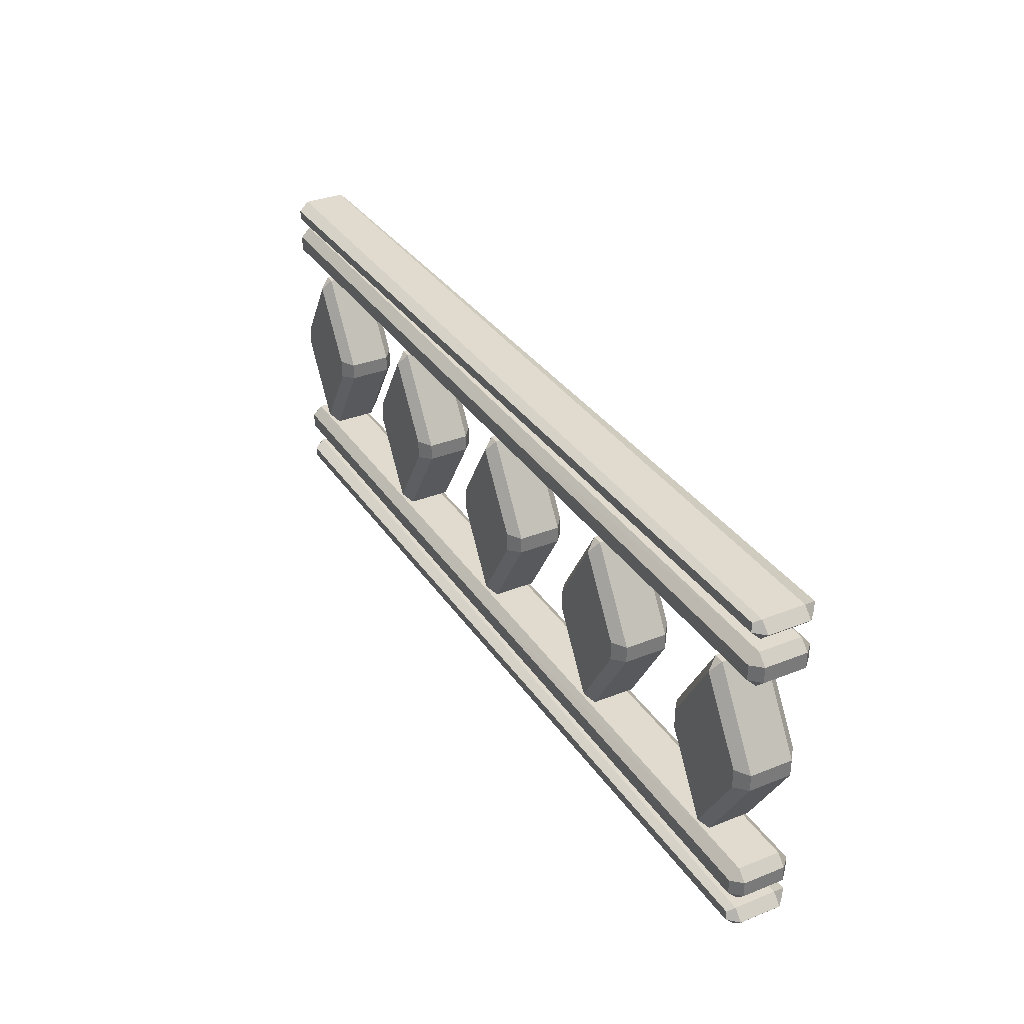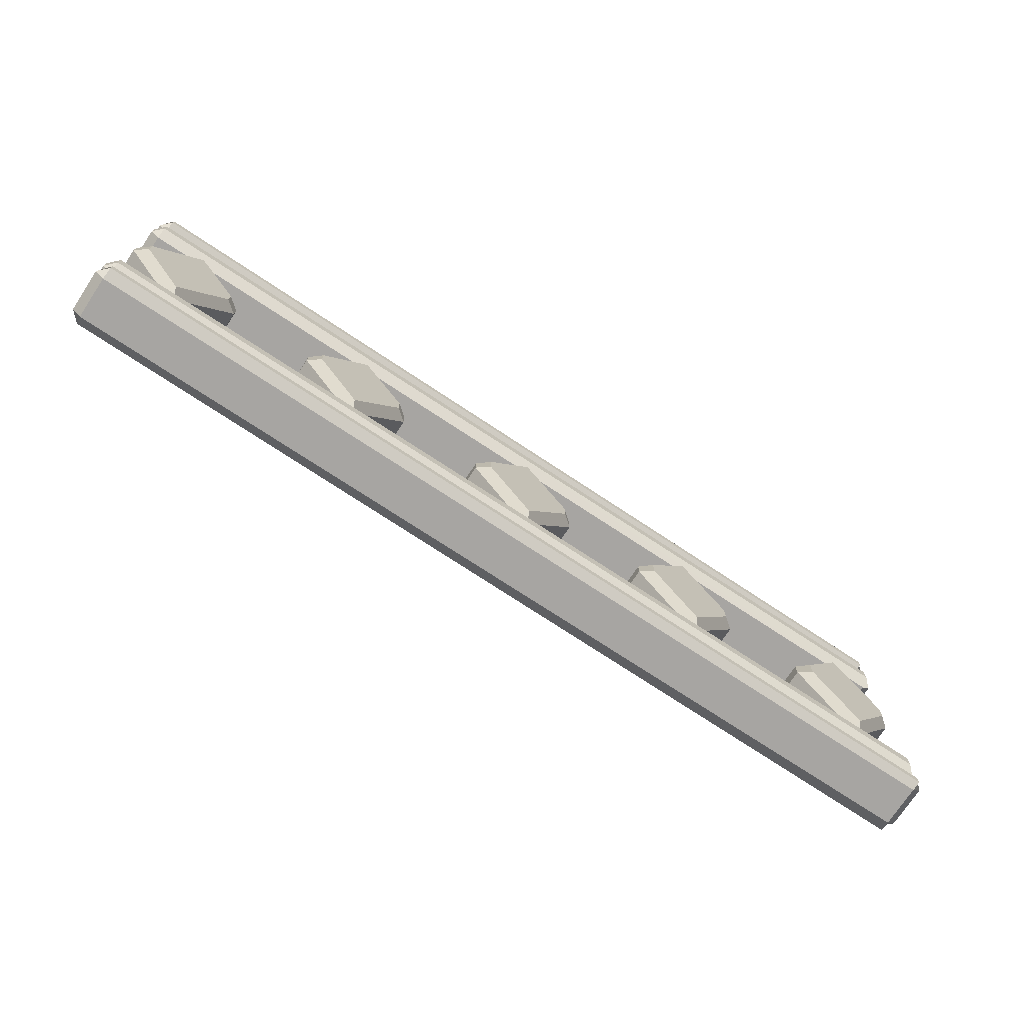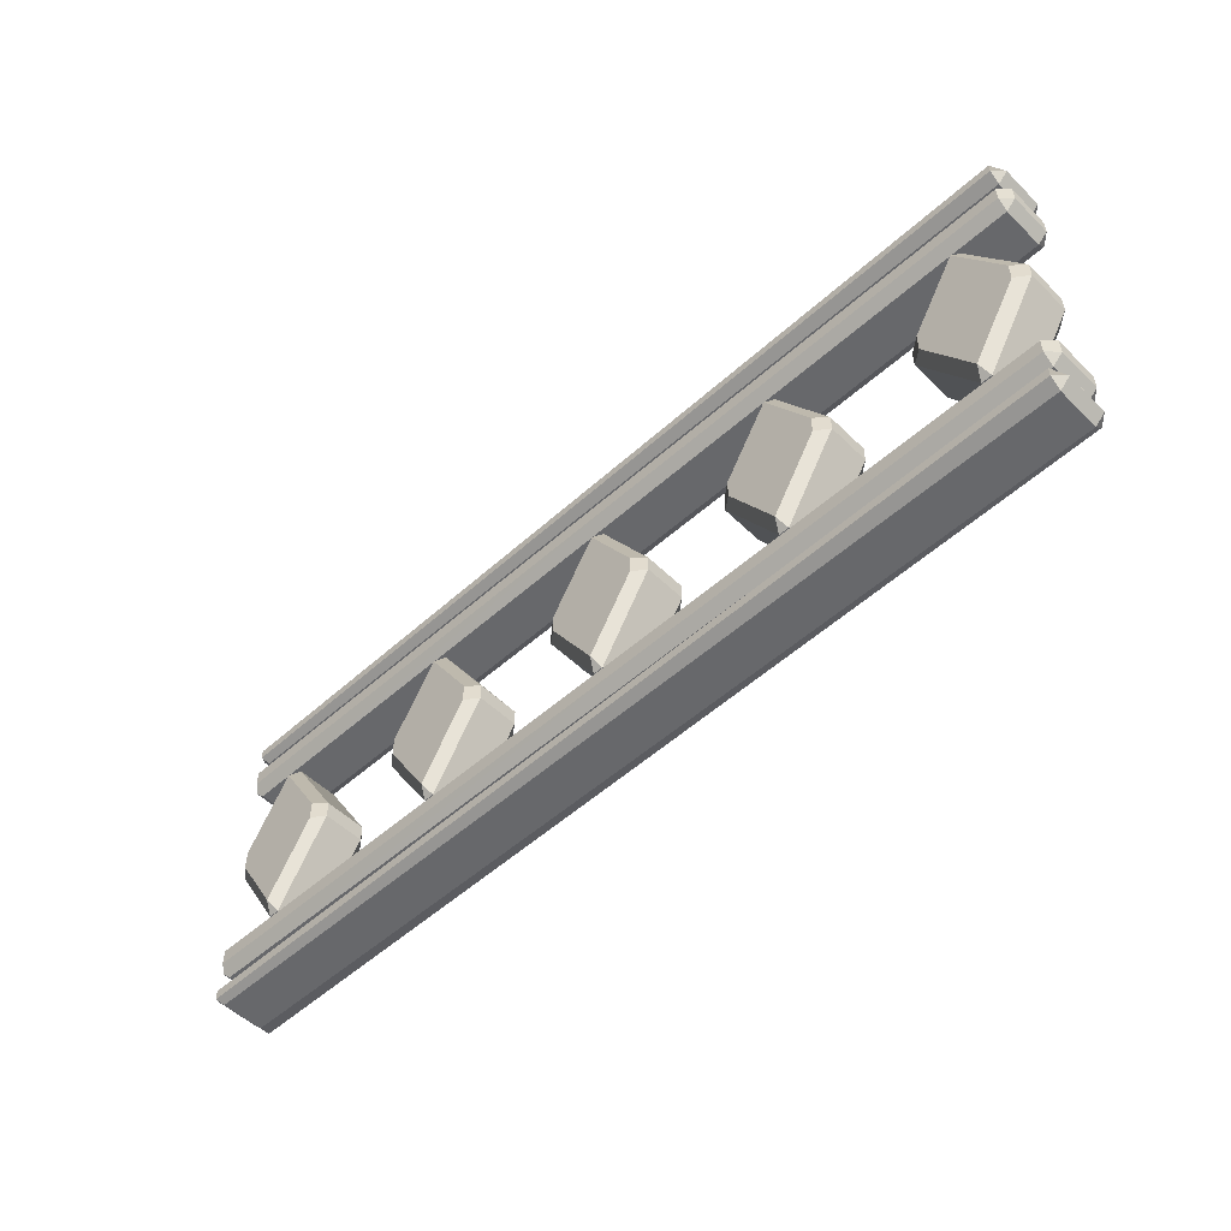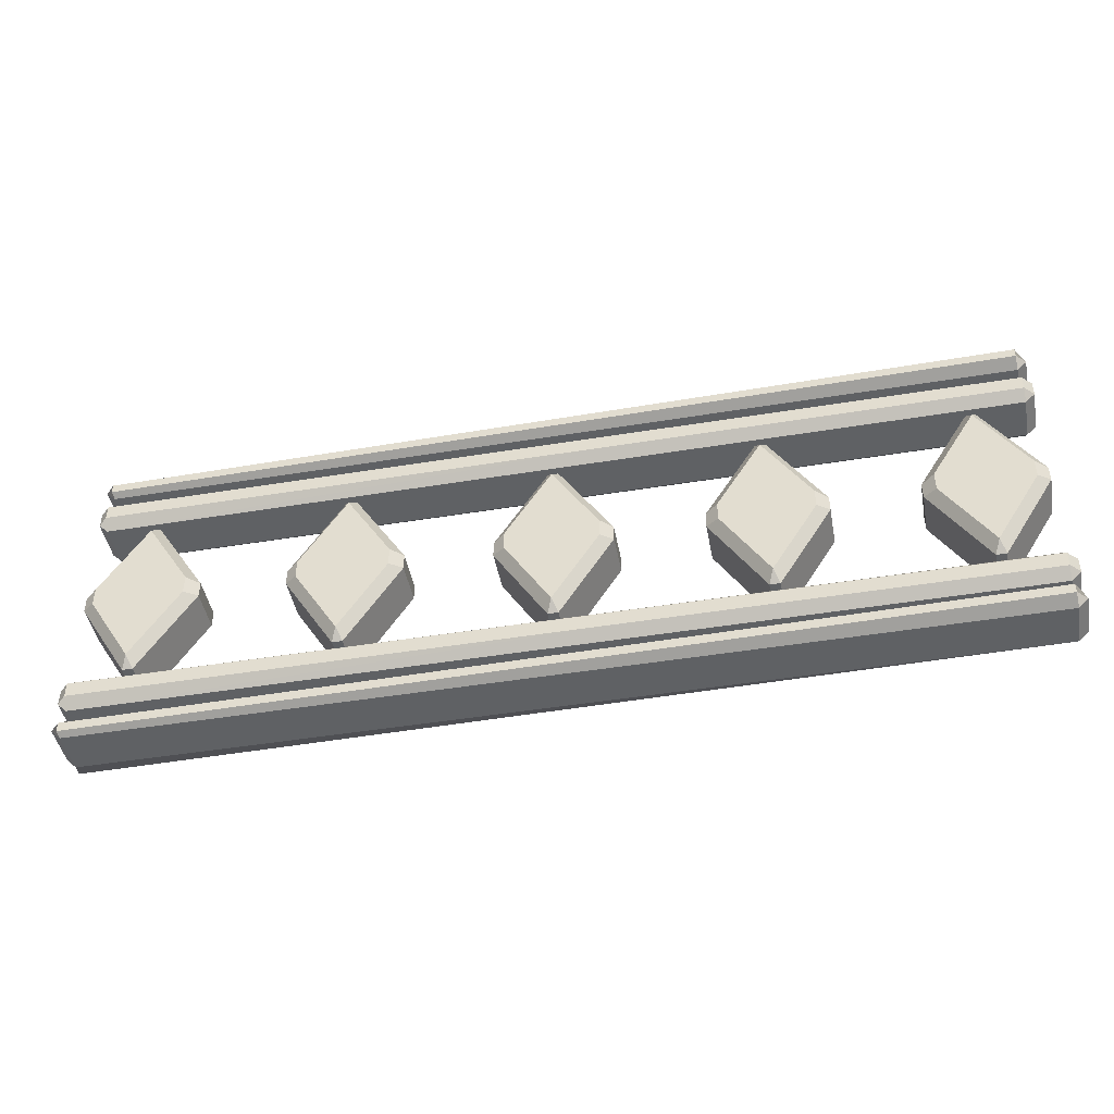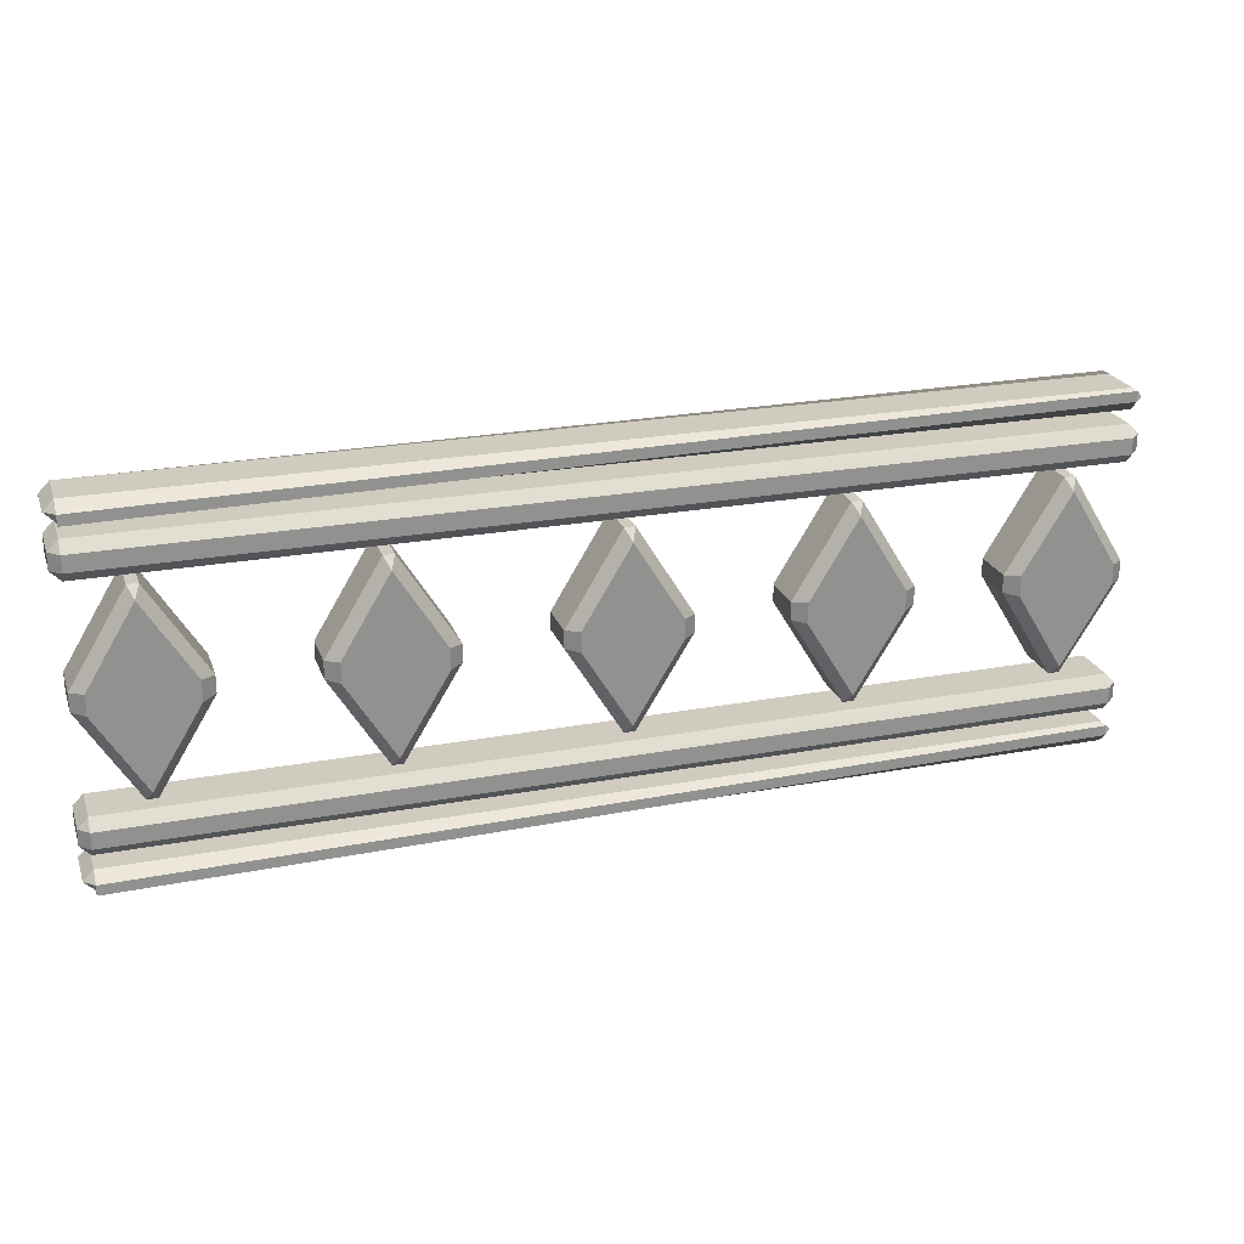
<metadata>
{"format":"obj","ext":"obj","renderer":"f3d","projection":"perspective","resolution":1024,"background":"white","views":[{"elev":33.6,"azim":-118.5,"up":"+Z"},{"elev":-73.9,"azim":-33.4,"up":"+Z"},{"elev":-52.5,"azim":-136.2,"up":"+Z"},{"elev":-45.8,"azim":-169.3,"up":"+Z"},{"elev":23.7,"azim":162.6,"up":"+Z"}]}
</metadata>
<code>
o Curve
v 2.739 0 -0.9636
v 2.797 -0.05835 -0.9648
v 2.739 -0.05835 -1.023
v 2.739 0 -1.022
v -2.797 -0.05835 -0.9648
v -2.738 0 -0.9648
v -2.738 -0.05835 -1.023
v -2.797 -0.05835 -0.9636
v -2.738 -0.05835 -0.9052
v -2.739 0 -0.9065
v -2.738 0 -0.9648
v 2.739 -0.05835 -0.9052
v 2.797 -0.05835 -0.9636
v 2.739 0 -0.9636
v 2.739 -0.05835 1.023
v 2.797 -0.05835 0.9646
v 2.739 0 0.9646
v -2.797 -0.05835 0.9646
v -2.738 -0.05835 1.023
v -2.739 0 1.022
v -2.738 0 0.9634
v -2.797 -0.05835 0.9634
v -2.738 0 0.9634
v -2.738 -0.05835 0.905
v 2.739 0 0.9646
v 2.797 -0.05835 0.9634
v 2.739 -0.05835 0.905
v 2.739 0 0.9062
v 2.739 -0.05835 0.8259
v 2.797 -0.05835 0.7676
v 2.739 0 0.7676
v -2.797 -0.05835 0.7676
v -2.738 -0.05835 0.8259
v 0.3043 0 0.7676
v -2.738 0 0.7653
v -2.797 -0.05835 0.6737
v -2.738 0 0.6737
v -2.738 -0.05835 0.6153
v 2.739 0 0.6759
v 2.797 -0.05835 0.6737
v 2.739 -0.05835 0.6153
v -0.3038 0 0.6737
v -2.449 -0.05835 -0.5659
v -2.418 0 -0.5037
v -2.388 -0.05835 -0.5657
v -2.766 -0.05835 -0.0494
v -2.766 -0.05835 0.04999
v -2.692 0 0.05865
v -2.692 0 -0.05805
v -2.449 -0.05835 0.5656
v -2.388 -0.05835 0.5655
v -2.418 0 0.5036
v -2.148 0 0.05865
v -2.074 -0.05835 0.05014
v -2.074 -0.05835 -0.04955
v -2.147 0 -0.05805
v -1.245 -0.05835 -0.5659
v -1.215 0 -0.5037
v -1.185 -0.05835 -0.5657
v -1.563 -0.05835 -0.0494
v -1.563 -0.05835 0.04999
v -1.489 0 0.05865
v -1.489 0 -0.05805
v -1.245 -0.05835 0.5656
v -1.185 -0.05835 0.5655
v -1.215 0 0.5036
v -0.9442 0 0.05865
v -0.8707 -0.05835 0.05014
v -0.8707 -0.05835 -0.04955
v -0.9442 0 -0.05805
v -0.03177 -0.05835 -0.5659
v -0.001489 0 -0.5037
v 0.0291 -0.05835 -0.5657
v -0.3493 -0.05835 -0.0494
v -0.3493 -0.05835 0.04999
v -0.2754 0 0.05865
v -0.2755 0 -0.05805
v -0.0318 -0.05835 0.5656
v 0.02913 -0.05835 0.5655
v -0.001489 0 0.5036
v 0.2694 0 0.05865
v 0.3429 -0.05835 0.05014
v 0.343 -0.05835 -0.04955
v 0.2695 0 -0.05805
v 1.182 -0.05835 -0.5659
v 1.212 0 -0.5037
v 1.243 -0.05835 -0.5657
v 0.8644 -0.05835 -0.0494
v 0.8644 -0.05835 0.04999
v 0.9383 0 0.05865
v 0.9382 0 -0.05805
v 1.182 -0.05835 0.5656
v 1.243 -0.05835 0.5655
v 1.212 0 0.5036
v 1.483 0 0.05865
v 1.557 -0.05835 0.05014
v 1.557 -0.05835 -0.04955
v 1.483 0 -0.05805
v 2.396 -0.05835 -0.5659
v 2.426 0 -0.5037
v 2.456 -0.05835 -0.5657
v 2.078 -0.05835 -0.0494
v 2.078 -0.05835 0.04999
v 2.152 0 0.05865
v 2.152 0 -0.05805
v 2.396 -0.05835 0.5656
v 2.456 -0.05835 0.5655
v 2.426 0 0.5036
v 2.697 0 0.05865
v 2.77 -0.05835 0.05014
v 2.77 -0.05835 -0.04955
v 2.697 0 -0.05805
v 2.739 0 -0.7655
v 2.797 -0.05835 -0.7678
v 2.739 -0.05835 -0.8261
v -0.304 0 -0.7678
v -2.797 -0.05835 -0.7678
v -2.738 0 -0.7678
v -2.738 -0.05835 -0.8261
v -2.797 -0.05835 -0.6739
v -2.738 -0.05835 -0.6156
v 0.3044 0 -0.6739
v -2.738 0 -0.6761
v 2.739 -0.05835 -0.6156
v 2.797 -0.05835 -0.6739
v 2.739 0 -0.6739
v 2.739 -0.3676 -0.9636
v 2.739 -0.3676 -1.023
v 2.739 -0.3092 -1.023
v 2.797 -0.3092 -0.9648
v -2.797 -0.3092 -0.9648
v -2.738 -0.3092 -1.023
v -2.738 -0.3676 -0.9648
v -2.797 -0.3092 -0.9636
v -2.738 -0.3676 -0.9648
v -2.738 -0.3676 -0.9052
v -2.738 -0.3092 -0.9052
v 2.739 -0.3092 -0.9052
v 2.739 -0.3676 -0.9636
v 2.797 -0.3092 -0.9636
v 2.739 -0.3092 1.023
v 2.739 -0.3676 0.9646
v 2.797 -0.3092 0.9646
v -2.797 -0.3092 0.9646
v -2.738 -0.3676 0.9634
v -2.738 -0.3676 1.023
v -2.738 -0.3092 1.023
v -2.797 -0.3092 0.9634
v -2.738 -0.3092 0.905
v -2.738 -0.3676 0.9634
v 2.739 -0.3676 0.9646
v 2.739 -0.3676 0.905
v 2.739 -0.3092 0.905
v 2.797 -0.3092 0.9634
v 2.739 -0.3092 0.8259
v 2.739 -0.3676 0.7676
v 2.797 -0.3092 0.7676
v -2.797 -0.3092 0.7676
v -2.738 -0.3676 0.7653
v 0.3043 -0.3676 0.7676
v -2.738 -0.3092 0.8259
v -2.797 -0.3092 0.6737
v -2.738 -0.3092 0.6153
v -2.738 -0.3676 0.6737
v 2.739 -0.3676 0.6759
v -0.3038 -0.3676 0.6737
v 2.739 -0.3092 0.6153
v 2.797 -0.3092 0.6737
v -2.449 -0.3092 -0.5659
v -2.388 -0.3092 -0.5657
v -2.418 -0.3676 -0.5037
v -2.766 -0.3092 -0.0494
v -2.692 -0.3676 -0.05805
v -2.692 -0.3676 0.05865
v -2.766 -0.3092 0.04999
v -2.449 -0.3092 0.5656
v -2.418 -0.3676 0.5036
v -2.388 -0.3092 0.5655
v -2.148 -0.3676 0.05865
v -2.147 -0.3676 -0.05805
v -2.074 -0.3092 -0.04955
v -2.074 -0.3092 0.05014
v -1.245 -0.3092 -0.5659
v -1.185 -0.3092 -0.5657
v -1.215 -0.3676 -0.5037
v -1.563 -0.3092 -0.0494
v -1.489 -0.3676 -0.05805
v -1.489 -0.3676 0.05865
v -1.563 -0.3092 0.04999
v -1.245 -0.3092 0.5656
v -1.215 -0.3676 0.5036
v -1.185 -0.3092 0.5655
v -0.9442 -0.3676 0.05865
v -0.9442 -0.3676 -0.05805
v -0.8707 -0.3092 -0.04955
v -0.8707 -0.3092 0.05014
v -0.03177 -0.3092 -0.5659
v 0.0291 -0.3092 -0.5657
v -0.001489 -0.3676 -0.5037
v -0.3493 -0.3092 -0.0494
v -0.2755 -0.3676 -0.05805
v -0.2754 -0.3676 0.05865
v -0.3493 -0.3092 0.04999
v -0.0318 -0.3092 0.5656
v -0.001489 -0.3676 0.5036
v 0.02913 -0.3092 0.5655
v 0.2694 -0.3676 0.05865
v 0.2695 -0.3676 -0.05805
v 0.343 -0.3092 -0.04955
v 0.3429 -0.3092 0.05014
v 1.182 -0.3092 -0.5659
v 1.243 -0.3092 -0.5657
v 1.212 -0.3676 -0.5037
v 0.8644 -0.3092 -0.0494
v 0.9382 -0.3676 -0.05805
v 0.9383 -0.3676 0.05865
v 0.8644 -0.3092 0.04999
v 1.182 -0.3092 0.5656
v 1.212 -0.3676 0.5036
v 1.243 -0.3092 0.5655
v 1.483 -0.3676 0.05865
v 1.483 -0.3676 -0.05805
v 1.557 -0.3092 -0.04955
v 1.557 -0.3092 0.05014
v 2.396 -0.3092 -0.5659
v 2.456 -0.3092 -0.5657
v 2.426 -0.3676 -0.5037
v 2.078 -0.3092 -0.0494
v 2.152 -0.3676 -0.05805
v 2.152 -0.3676 0.05865
v 2.078 -0.3092 0.04999
v 2.396 -0.3092 0.5656
v 2.426 -0.3676 0.5036
v 2.456 -0.3092 0.5655
v 2.697 -0.3676 0.05865
v 2.697 -0.3676 -0.05805
v 2.77 -0.3092 -0.04955
v 2.77 -0.3092 0.05014
v 2.739 -0.3676 -0.7655
v -0.304 -0.3676 -0.7678
v 2.739 -0.3092 -0.8261
v 2.797 -0.3092 -0.7678
v -2.797 -0.3092 -0.7678
v -2.738 -0.3092 -0.8261
v -2.738 -0.3676 -0.7678
v -2.797 -0.3092 -0.6739
v -2.738 -0.3676 -0.6761
v 0.3044 -0.3676 -0.6739
v -2.738 -0.3092 -0.6156
v 2.739 -0.3092 -0.6156
v 2.739 -0.3676 -0.6739
v 2.797 -0.3092 -0.6739
f 24 27 153 149
f 26 16 143 154
f 114 125 252 242
f 123 116 118
f 45 55 181 170
f 59 69 195 184
f 73 83 209 198
f 87 97 223 212
f 101 111 237 226
f 50 47 175 176
f 64 61 189 190
f 78 75 203 204
f 92 89 217 218
f 106 103 231 232
f 38 41 167 163
f 40 30 157 168
f 2 13 140 130
f 11 4 6
f 160 165 156
f 145 150 152
f 247 245 240
f 177 174 179
f 191 188 193
f 205 202 207
f 219 216 221
f 233 230 235
f 187 185 194
f 201 199 208
f 215 213 222
f 229 227 236
f 248 239 251
f 173 171 180
f 159 164 166
f 146 151 142
f 135 133 128
f 21 28 23
f 29 33 161 155
f 20 17 25
f 18 22 148 144
f 124 121 249 250
f 120 117 243 246
f 136 127 139
f 119 115 241 244
f 49 56 44
f 52 53 48
f 63 70 58
f 66 67 62
f 77 84 72
f 80 81 76
f 91 98 86
f 94 95 90
f 105 112 100
f 108 109 104
f 54 51 178 182
f 60 57 183 186
f 68 65 192 196
f 74 71 197 200
f 82 79 206 210
f 88 85 211 214
f 96 93 220 224
f 102 99 225 228
f 110 107 234 238
f 122 126 113
f 35 42 37
f 46 43 169 172
f 34 31 39
f 32 36 162 158
f 12 9 137 138
f 8 5 131 134
f 15 19 147 141
f 7 3 129 132
f 1 2 3 4
f 5 6 7
f 8 9 10 11
f 12 13 14
f 15 16 17
f 18 19 20 21
f 22 23 24
f 25 26 27 28
f 29 30 31
f 32 33 34 35
f 36 37 38
f 39 40 41 42
f 43 44 45
f 46 47 48 49
f 50 51 52
f 53 54 55 56
f 57 58 59
f 60 61 62 63
f 64 65 66
f 67 68 69 70
f 71 72 73
f 74 75 76 77
f 78 79 80
f 81 82 83 84
f 85 86 87
f 88 89 90 91
f 92 93 94
f 95 96 97 98
f 99 100 101
f 102 103 104 105
f 106 107 108
f 109 110 111 112
f 113 114 115 116
f 117 118 119
f 120 121 122 123
f 124 125 126
f 127 128 129 130
f 131 132 133
f 134 135 136 137
f 138 139 140
f 141 142 143
f 144 145 146 147
f 148 149 150
f 151 152 153 154
f 155 156 157
f 158 159 160 161
f 162 163 164
f 165 166 167 168
f 169 170 171
f 172 173 174 175
f 176 177 178
f 179 180 181 182
f 183 184 185
f 186 187 188 189
f 190 191 192
f 193 194 195 196
f 197 198 199
f 200 201 202 203
f 204 205 206
f 207 208 209 210
f 211 212 213
f 214 215 216 217
f 218 219 220
f 221 222 223 224
f 225 226 227
f 228 229 230 231
f 232 233 234
f 235 236 237 238
f 239 240 241 242
f 243 244 245
f 246 247 248 249
f 250 251 252
f 21 23 22 18
f 20 25 28 21
f 23 28 27 24
f 17 20 19 15
f 16 26 25 17
f 117 120 123 118
f 116 123 122 113
f 115 119 118 116
f 121 124 126 122
f 113 126 125 114
f 43 46 49 44
f 48 53 56 49
f 44 56 55 45
f 57 60 63 58
f 62 67 70 63
f 58 70 69 59
f 71 74 77 72
f 76 81 84 77
f 72 84 83 73
f 85 88 91 86
f 90 95 98 91
f 86 98 97 87
f 99 102 105 100
f 104 109 112 105
f 100 112 111 101
f 47 50 52 48
f 51 54 53 52
f 61 64 66 62
f 65 68 67 66
f 75 78 80 76
f 79 82 81 80
f 89 92 94 90
f 93 96 95 94
f 103 106 108 104
f 107 110 109 108
f 35 37 36 32
f 34 39 42 35
f 37 42 41 38
f 31 34 33 29
f 30 40 39 31
f 5 8 11 6
f 4 11 10 1
f 3 7 6 4
f 9 12 14 10
f 1 14 13 2
f 144 148 150 145
f 145 152 151 146
f 149 153 152 150
f 141 147 146 142
f 142 151 154 143
f 245 247 246 243
f 239 248 247 240
f 240 245 244 241
f 248 251 250 249
f 242 252 251 239
f 171 173 172 169
f 173 180 179 174
f 170 181 180 171
f 185 187 186 183
f 187 194 193 188
f 184 195 194 185
f 199 201 200 197
f 201 208 207 202
f 198 209 208 199
f 213 215 214 211
f 215 222 221 216
f 212 223 222 213
f 227 229 228 225
f 229 236 235 230
f 226 237 236 227
f 174 177 176 175
f 177 179 182 178
f 188 191 190 189
f 191 193 196 192
f 202 205 204 203
f 205 207 210 206
f 216 219 218 217
f 219 221 224 220
f 230 233 232 231
f 233 235 238 234
f 158 162 164 159
f 159 166 165 160
f 163 167 166 164
f 155 161 160 156
f 156 165 168 157
f 133 135 134 131
f 127 136 135 128
f 128 133 132 129
f 136 139 138 137
f 130 140 139 127
f 2 130 129 3
f 7 132 131 5
f 8 134 137 9
f 12 138 140 13
f 15 141 143 16
f 18 144 147 19
f 24 149 148 22
f 26 154 153 27
f 29 155 157 30
f 32 158 161 33
f 38 163 162 36
f 40 168 167 41
f 45 170 169 43
f 46 172 175 47
f 50 176 178 51
f 54 182 181 55
f 59 184 183 57
f 60 186 189 61
f 64 190 192 65
f 68 196 195 69
f 73 198 197 71
f 74 200 203 75
f 78 204 206 79
f 82 210 209 83
f 87 212 211 85
f 88 214 217 89
f 92 218 220 93
f 96 224 223 97
f 101 226 225 99
f 102 228 231 103
f 106 232 234 107
f 110 238 237 111
f 114 242 241 115
f 119 244 243 117
f 120 246 249 121
f 124 250 252 125
f 10 14 1

</code>
